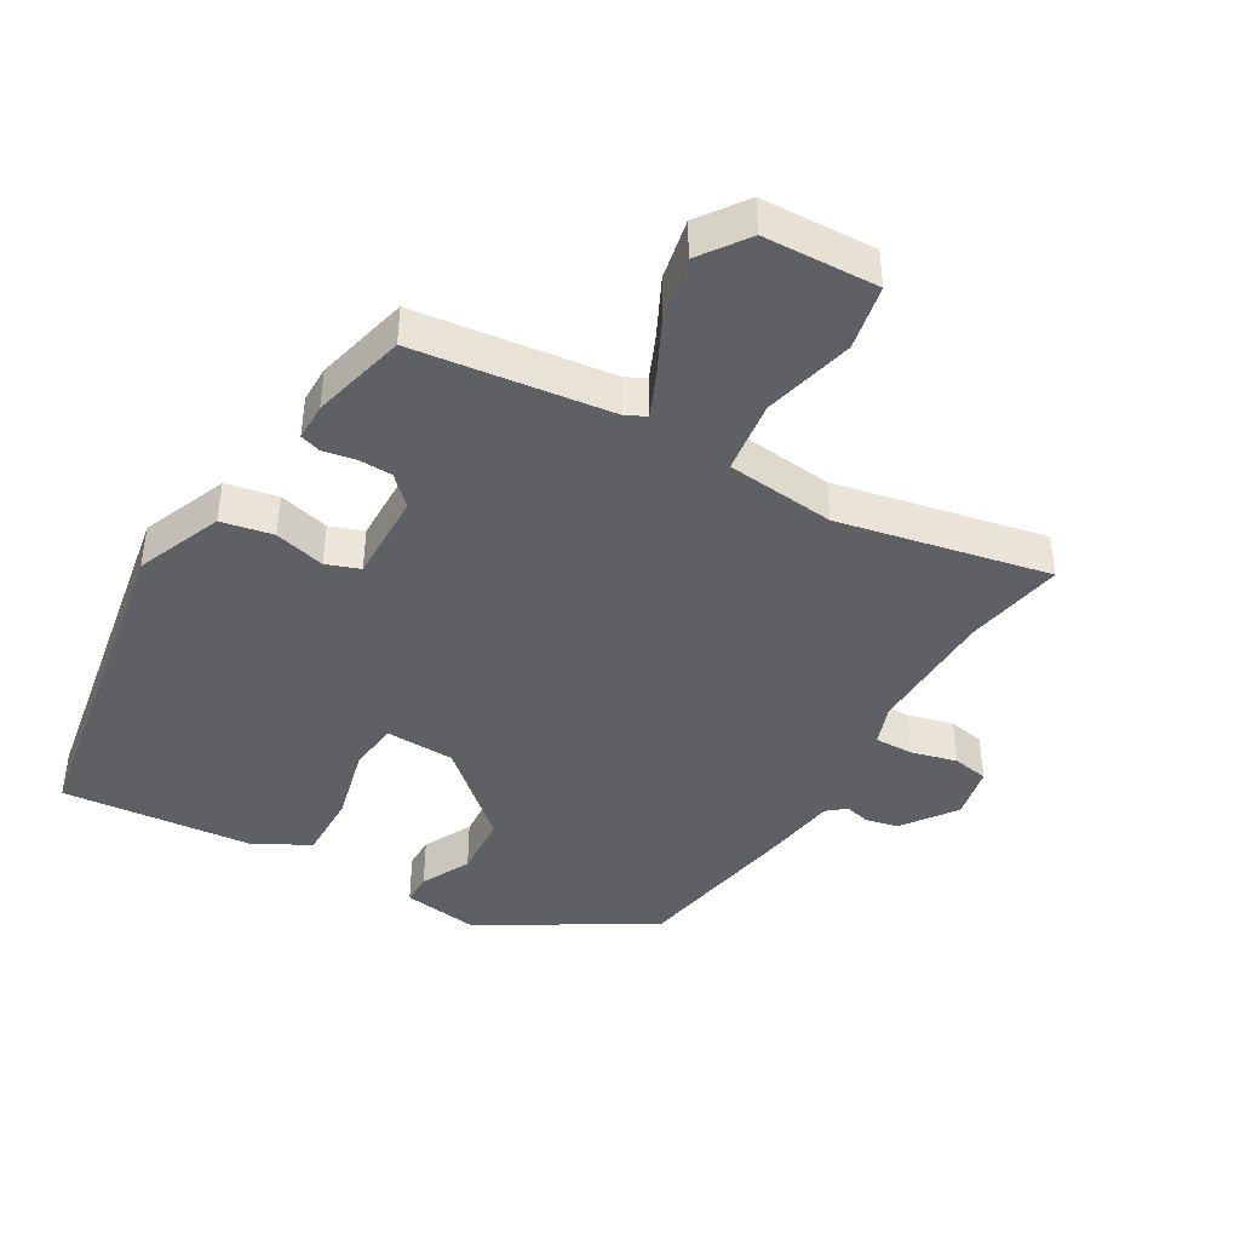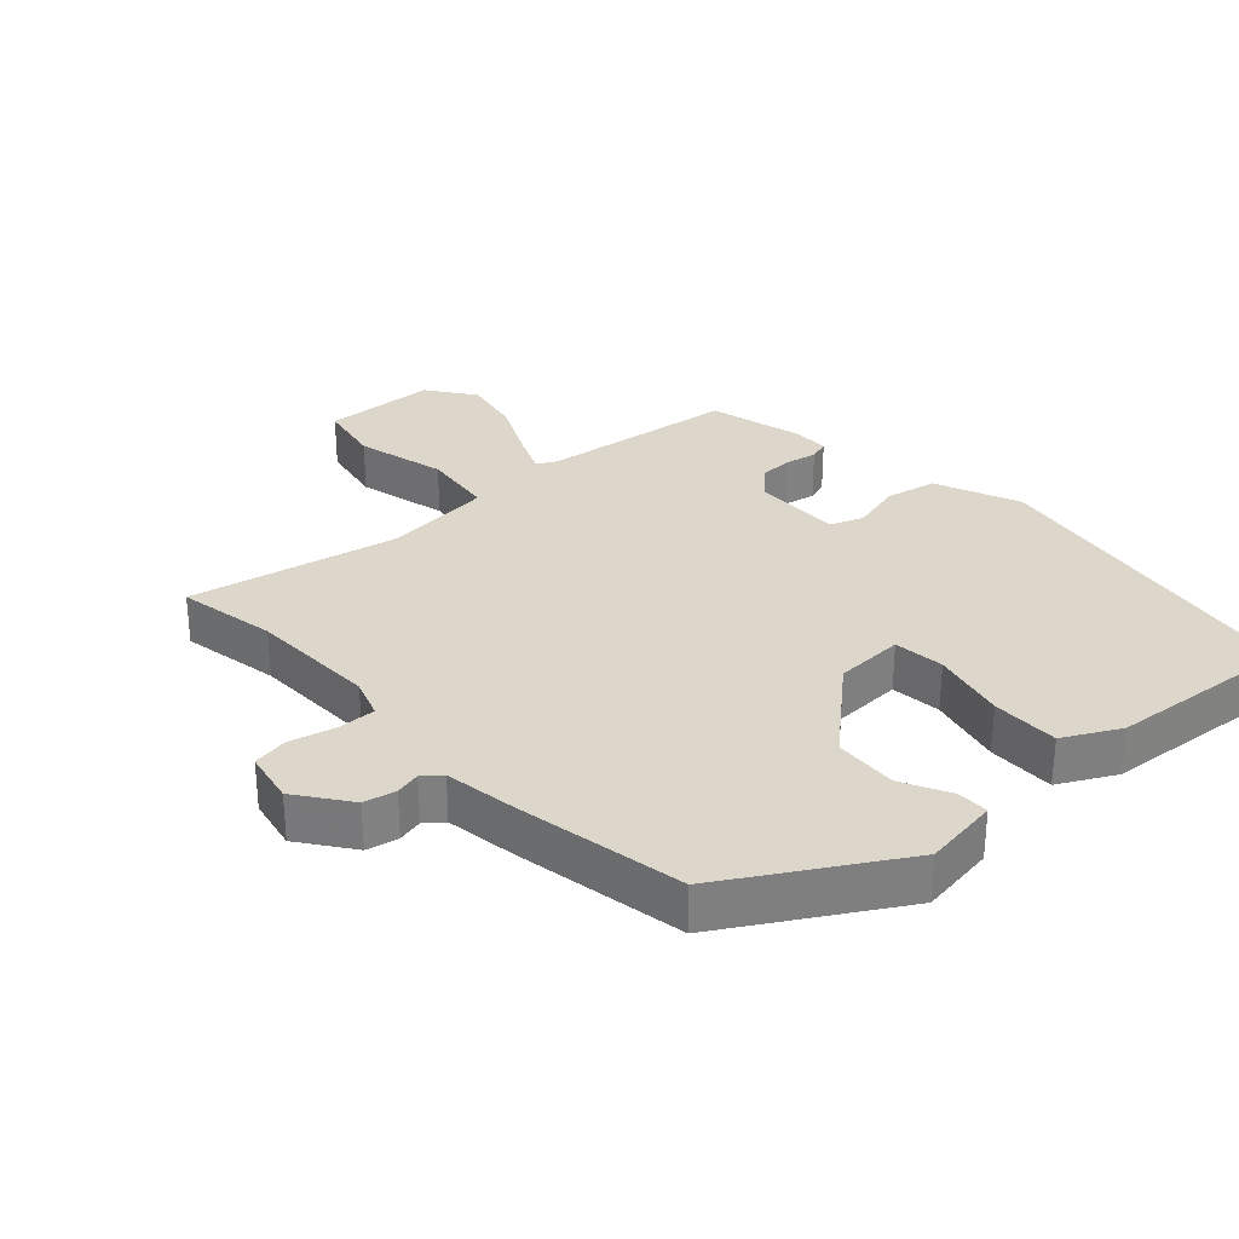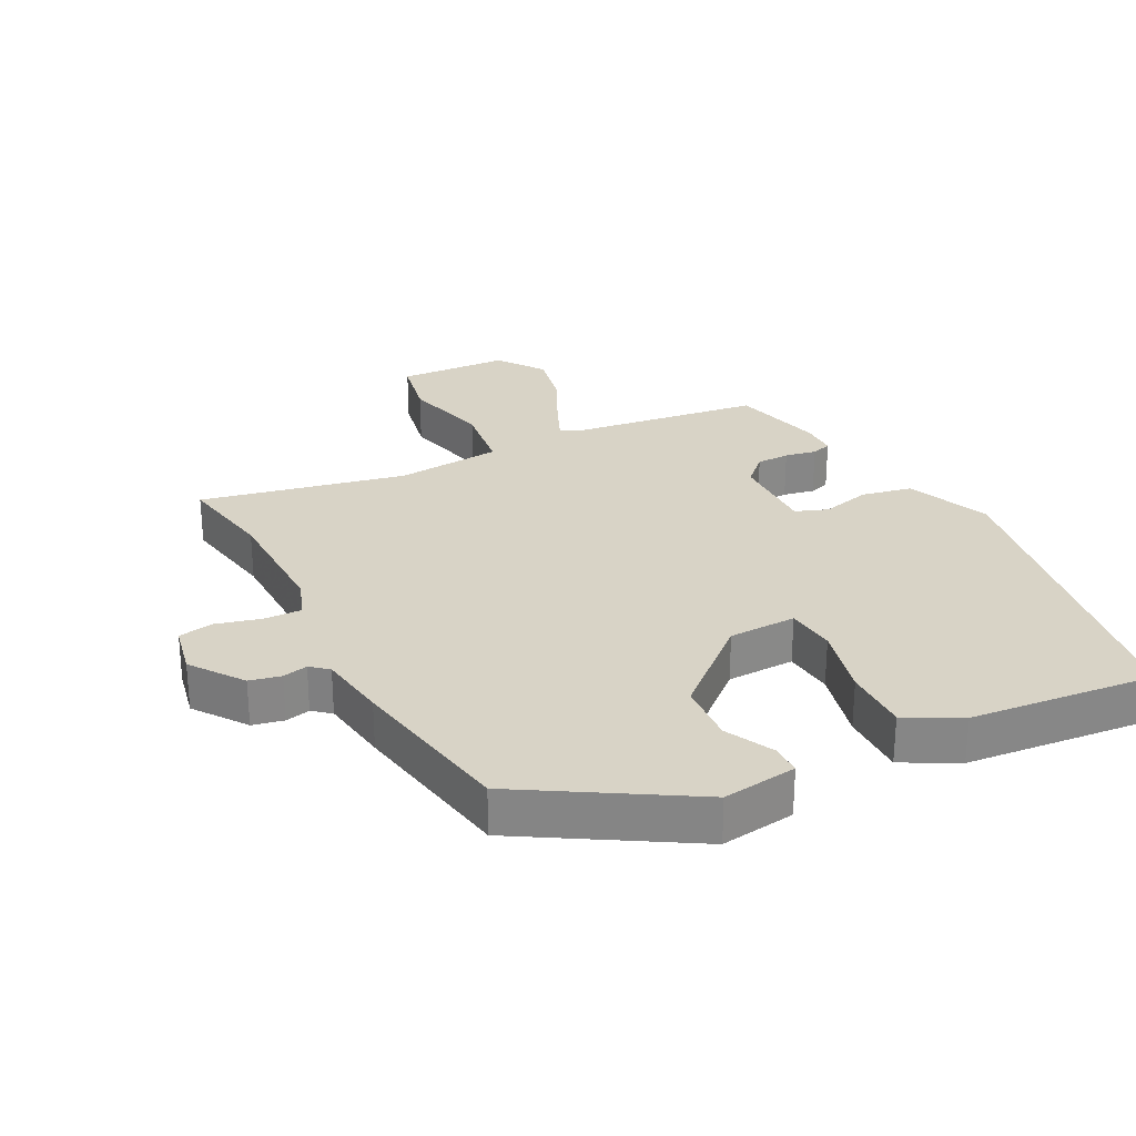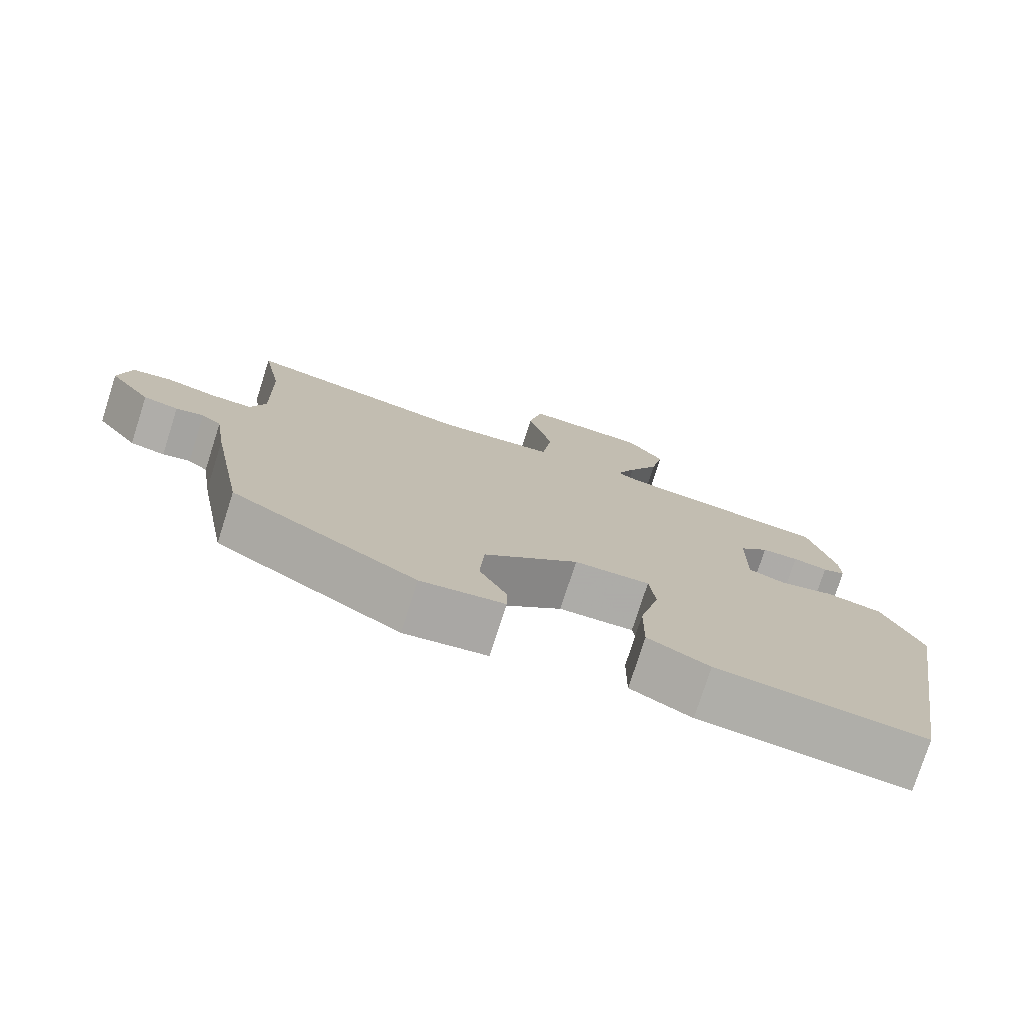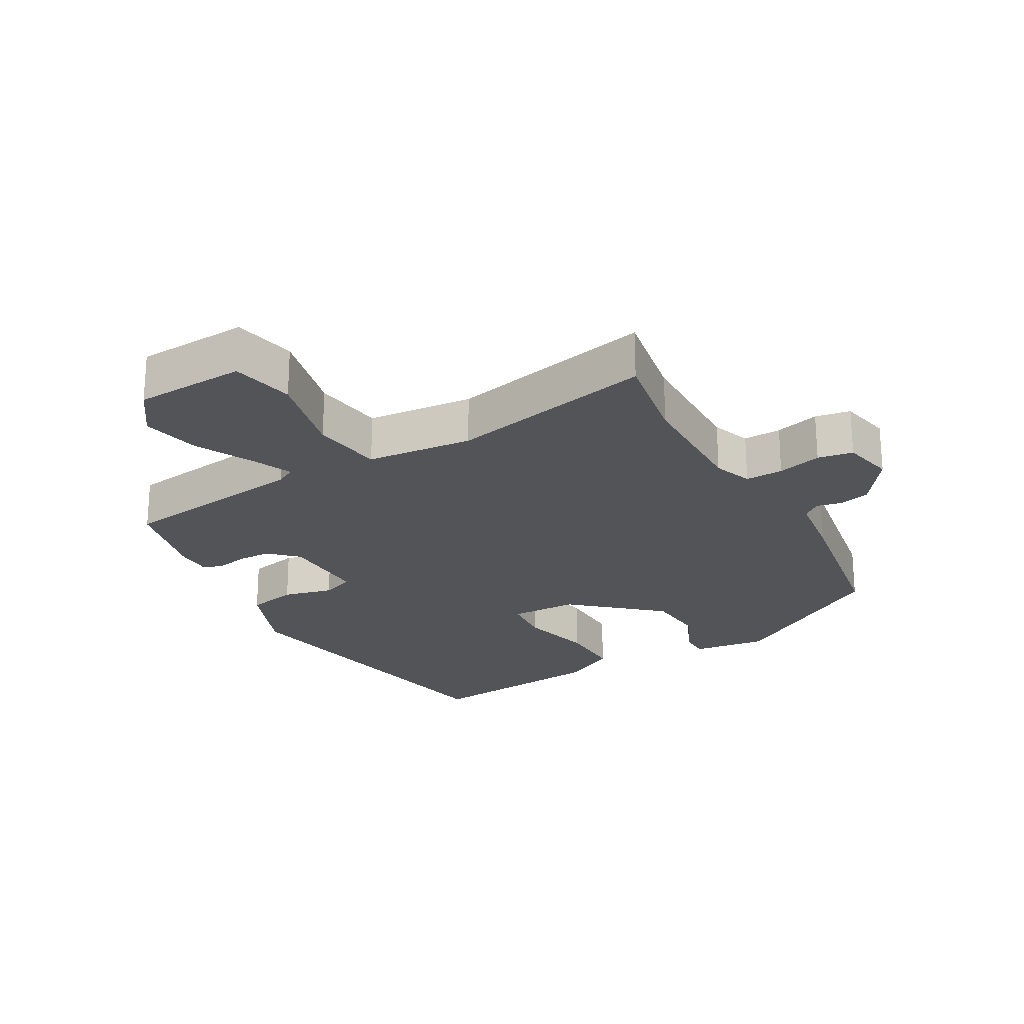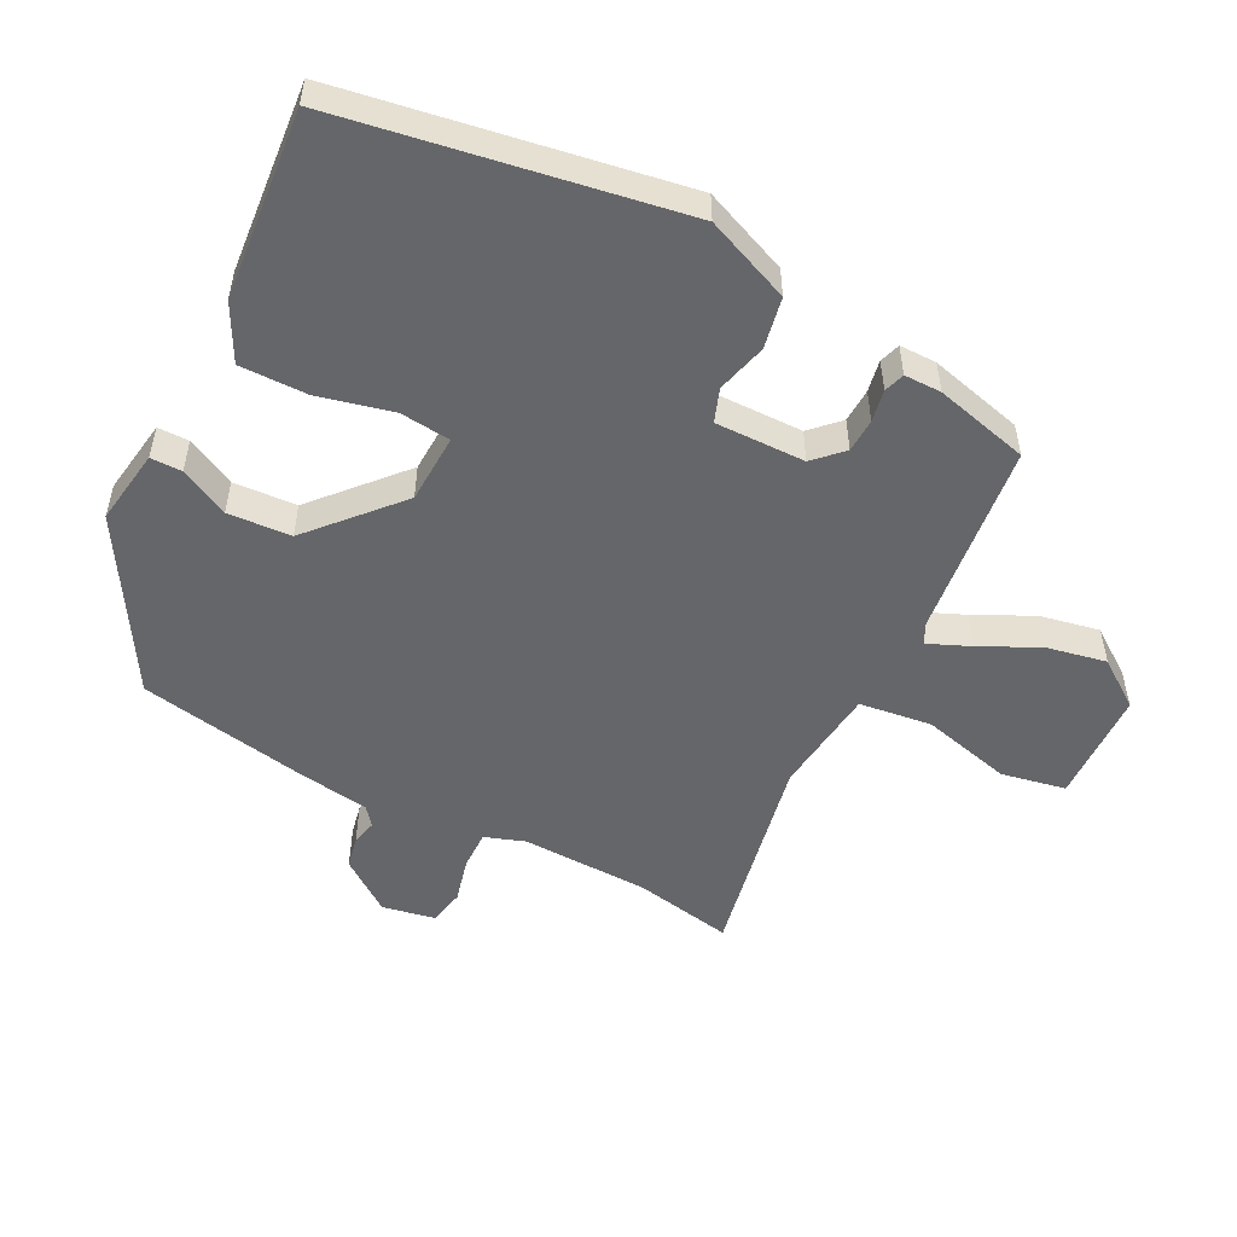
<metadata>
{"format":"obj","ext":"obj","renderer":"f3d","projection":"perspective","resolution":1024,"background":"white","views":[{"elev":-42.2,"azim":-30.0,"up":"+Y"},{"elev":30.5,"azim":137.6,"up":"+Y"},{"elev":27.8,"azim":153.2,"up":"+Y"},{"elev":-77.0,"azim":162.3,"up":"+Z"},{"elev":-23.4,"azim":30.3,"up":"+Y"},{"elev":-51.9,"azim":-117.2,"up":"+Y"}]}
</metadata>
<code>
v 0.51 0.07 0.552
v 0.482 0.07 0.403
v 0.477 0.07 0.21
v 0.498 0.07 0.15
v 0.556 0.07 0.151
v 0.624 0.07 0.168
v 0.678 0.07 0.158
v 0.694 0.07 0.078
v 0.636 0.07 -0.001
v 0.588 0.07 -0.011
v 0.55 0.07 -0.002
v 0.523 0.07 -0.024
v 0.507 0.07 -0.13
v 0.46 0.07 -0.386
v 0.207 0.07 -0.536
v 0.093 0.07 -0.519
v 0.093 0.07 -0.472
v 0.13 0.07 -0.399
v 0.124 0.07 -0.304
v -0.006 0.07 -0.188
v -0.11 0.07 -0.184
v -0.118 0.07 -0.26
v -0.091 0.07 -0.372
v -0.09 0.07 -0.473
v -0.174 0.07 -0.517
v -0.459 0.07 -0.542
v -0.544 0.07 -0.037
v -0.491 0.07 0.091
v -0.414 0.07 0.106
v -0.338 0.07 0.086
v -0.288 0.07 0.104
v -0.29 0.07 0.239
v -0.331 0.07 0.28
v -0.382 0.07 0.282
v -0.43 0.07 0.273
v -0.461 0.07 0.283
v -0.461 0.07 0.339
v -0.425 0.07 0.481
v -0.131 0.07 0.516
v -0.101 0.07 0.531
v -0.128 0.07 0.594
v -0.171 0.07 0.682
v -0.189 0.07 0.772
v -0.138 0.07 0.843
v 0.033 0.07 0.849
v 0.052 0.07 0.752
v 0.018 0.07 0.616
v 0.032 0.07 0.507
v 0.195 0.07 0.489
v 0.51 0 0.552
v 0.482 0 0.403
v 0.477 0 0.21
v 0.498 0 0.15
v 0.556 0 0.151
v 0.624 0 0.168
v 0.678 0 0.158
v 0.694 0 0.078
v 0.636 0 -0.001
v 0.588 0 -0.011
v 0.55 0 -0.002
v 0.523 0 -0.024
v 0.507 0 -0.13
v 0.46 0 -0.386
v 0.207 0 -0.536
v 0.093 0 -0.519
v 0.093 0 -0.472
v 0.13 0 -0.399
v 0.124 0 -0.304
v -0.006 0 -0.188
v -0.11 0 -0.184
v -0.118 0 -0.26
v -0.091 0 -0.372
v -0.09 0 -0.473
v -0.174 0 -0.517
v -0.459 0 -0.542
v -0.544 0 -0.037
v -0.491 0 0.091
v -0.414 0 0.106
v -0.338 0 0.086
v -0.288 0 0.104
v -0.29 0 0.239
v -0.331 0 0.28
v -0.382 0 0.282
v -0.43 0 0.273
v -0.461 0 0.283
v -0.461 0 0.339
v -0.425 0 0.481
v -0.131 0 0.516
v -0.101 0 0.531
v -0.128 0 0.594
v -0.171 0 0.682
v -0.189 0 0.772
v -0.138 0 0.843
v 0.033 0 0.849
v 0.052 0 0.752
v 0.018 0 0.616
v 0.032 0 0.507
v 0.195 0 0.489
f 45 46 47
f 44 45 47
f 43 44 47
f 42 43 47
f 41 42 47
f 40 41 47 48
f 39 40 48
f 39 48 49
f 38 39 49
f 37 38 49
f 36 37 49
f 35 36 49
f 34 35 49
f 28 29 30
f 27 28 30
f 26 27 30
f 25 26 30
f 24 25 30
f 23 24 30
f 22 23 30
f 21 22 30 31
f 20 21 31 32
f 16 17 18
f 15 16 18
f 14 15 18
f 13 14 18
f 12 13 18
f 12 18 19
f 19 20 32
f 12 19 32
f 11 12 32
f 9 10 11
f 8 9 11
f 7 8 11
f 6 7 11
f 5 6 11
f 49 1 2
f 34 49 2
f 33 34 2
f 4 5 11
f 11 32 33
f 4 11 33
f 3 4 33
f 2 3 33
f 96 95 94
f 96 94 93
f 96 93 92
f 96 92 91
f 96 91 90
f 97 96 90 89
f 97 89 88
f 98 97 88
f 98 88 87
f 98 87 86
f 98 86 85
f 98 85 84
f 98 84 83
f 79 78 77
f 79 77 76
f 79 76 75
f 79 75 74
f 79 74 73
f 79 73 72
f 79 72 71
f 80 79 71 70
f 81 80 70 69
f 67 66 65
f 67 65 64
f 67 64 63
f 67 63 62
f 67 62 61
f 68 67 61
f 81 69 68
f 81 68 61
f 81 61 60
f 60 59 58
f 60 58 57
f 60 57 56
f 60 56 55
f 60 55 54
f 51 50 98
f 51 98 83
f 51 83 82
f 60 54 53
f 82 81 60
f 82 60 53
f 82 53 52
f 82 52 51
f 1 50 51 2
f 2 51 52 3
f 3 52 53 4
f 4 53 54 5
f 5 54 55 6
f 6 55 56 7
f 7 56 57 8
f 8 57 58 9
f 9 58 59 10
f 10 59 60 11
f 11 60 61 12
f 12 61 62 13
f 13 62 63 14
f 14 63 64 15
f 15 64 65 16
f 16 65 66 17
f 17 66 67 18
f 18 67 68 19
f 19 68 69 20
f 20 69 70 21
f 21 70 71 22
f 22 71 72 23
f 23 72 73 24
f 24 73 74 25
f 25 74 75 26
f 26 75 76 27
f 27 76 77 28
f 28 77 78 29
f 29 78 79 30
f 30 79 80 31
f 31 80 81 32
f 32 81 82 33
f 33 82 83 34
f 34 83 84 35
f 35 84 85 36
f 36 85 86 37
f 37 86 87 38
f 38 87 88 39
f 39 88 89 40
f 40 89 90 41
f 41 90 91 42
f 42 91 92 43
f 43 92 93 44
f 44 93 94 45
f 45 94 95 46
f 46 95 96 47
f 47 96 97 48
f 48 97 98 49
f 49 98 50 1

</code>
